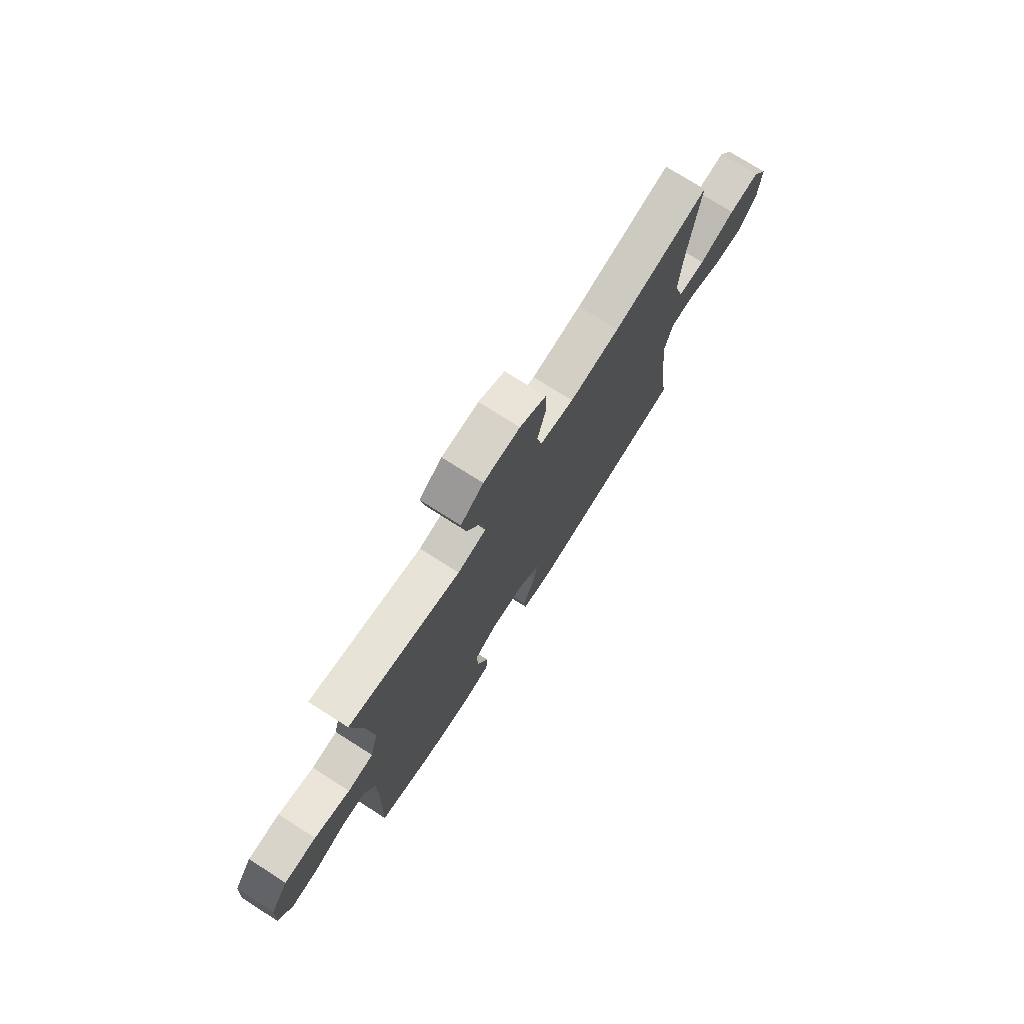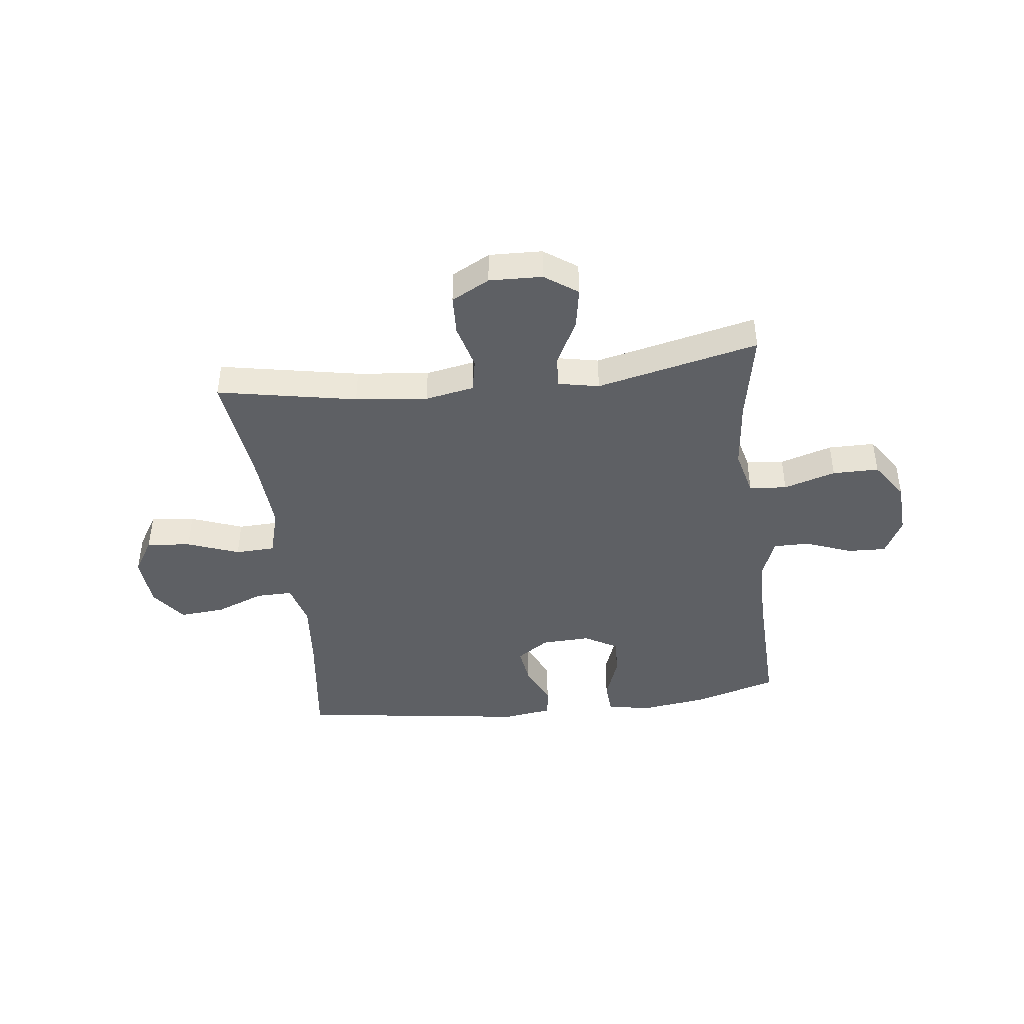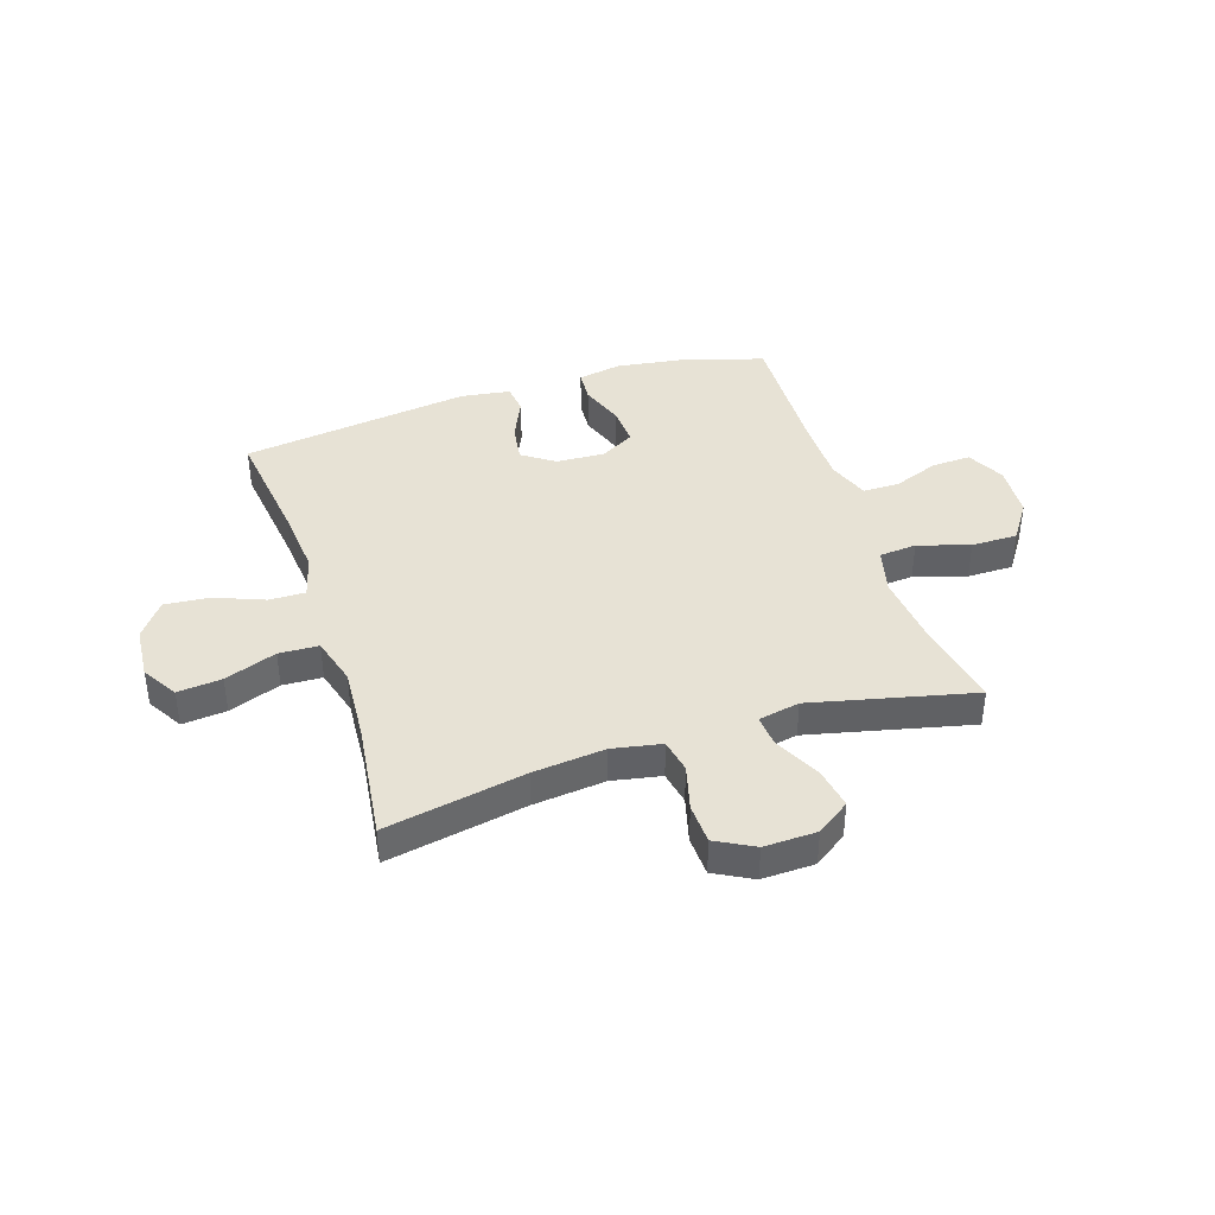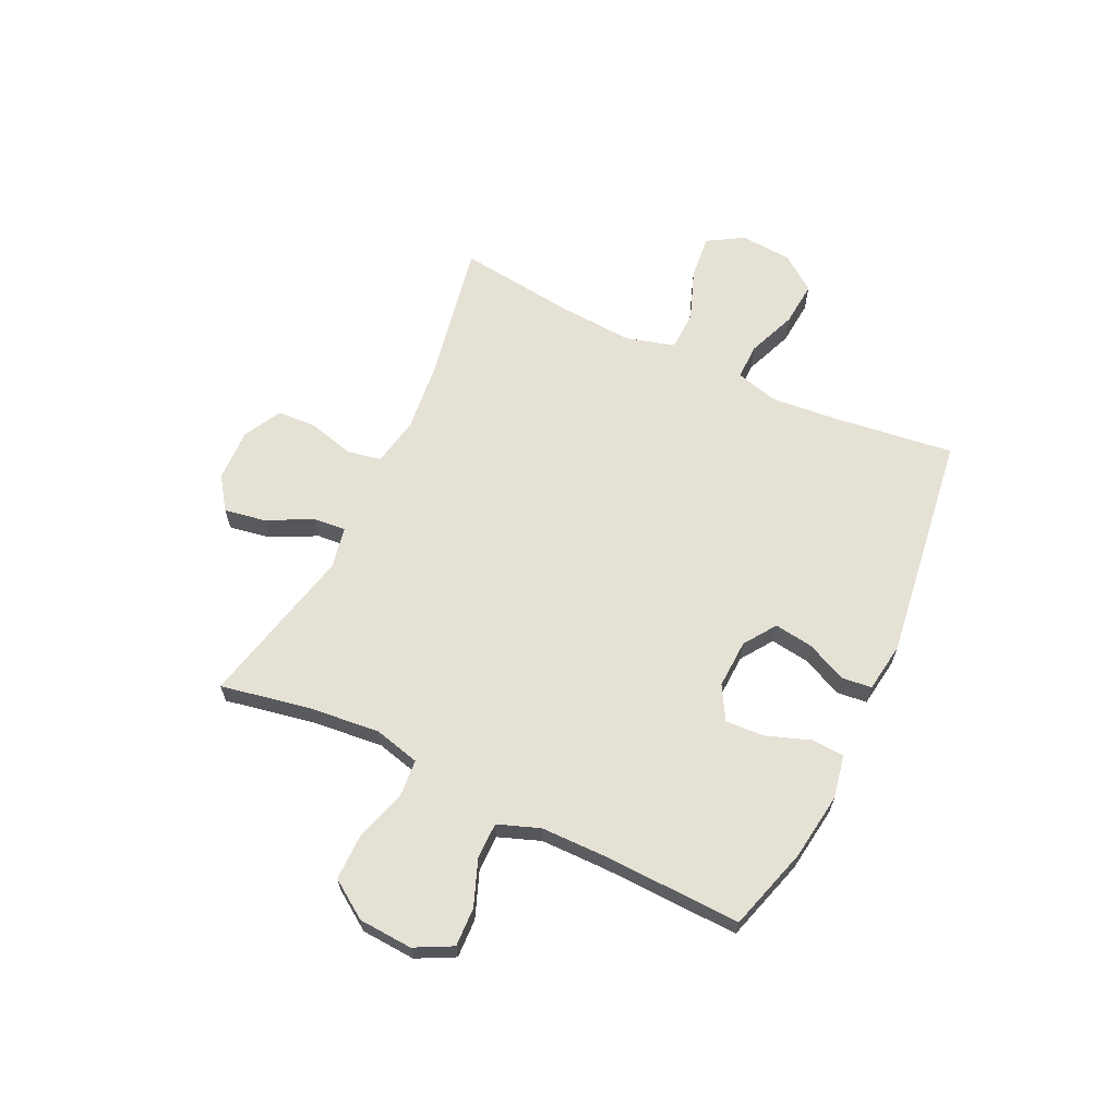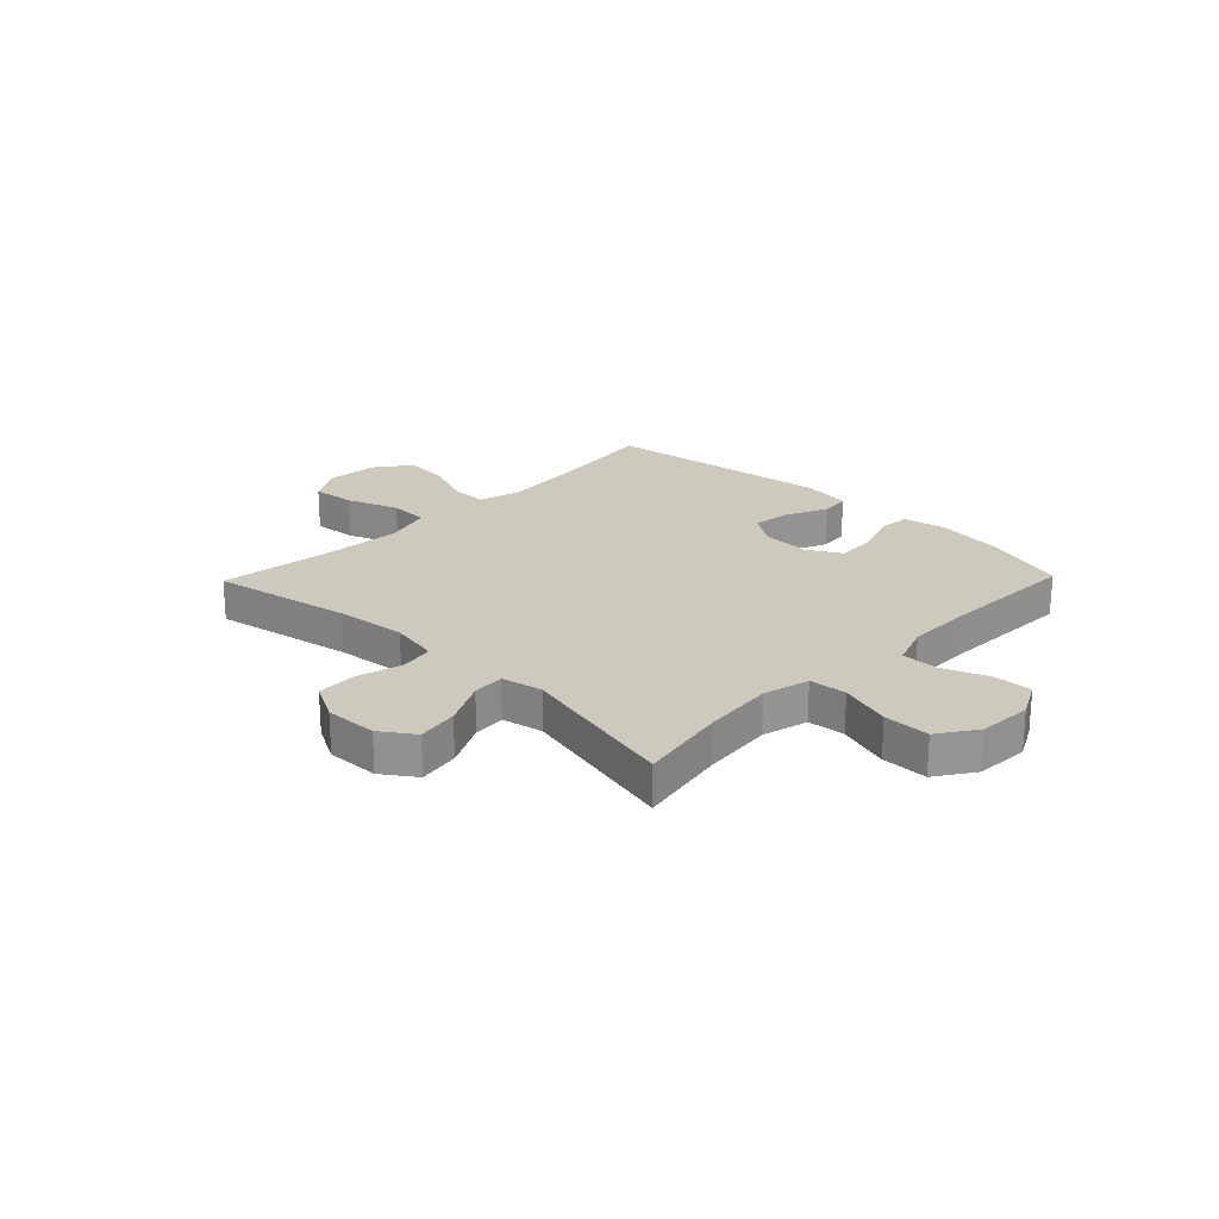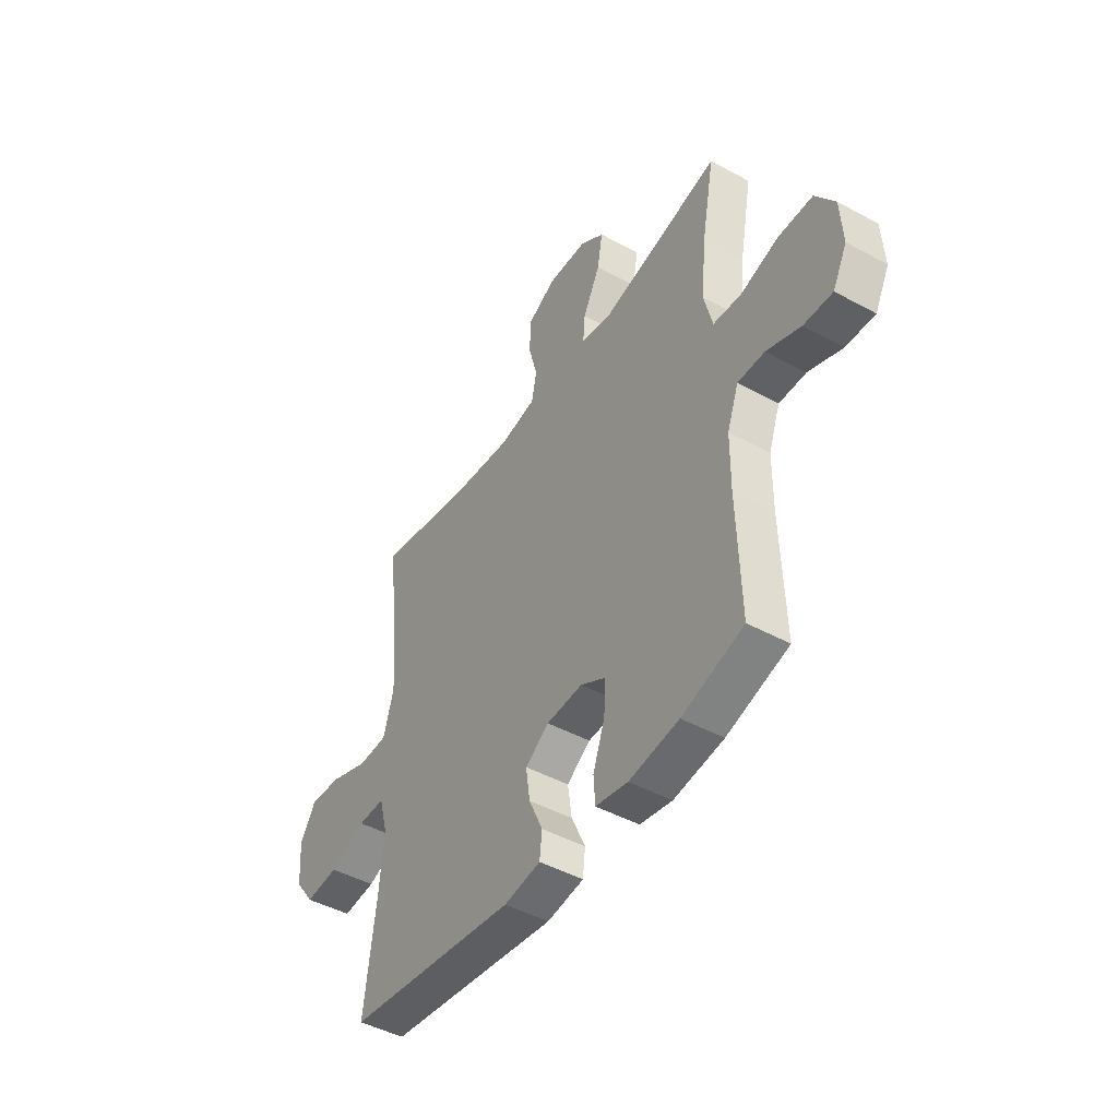
<metadata>
{"format":"obj","ext":"obj","renderer":"f3d","projection":"perspective","resolution":1024,"background":"white","views":[{"elev":74.9,"azim":122.5,"up":"+Z"},{"elev":-42.9,"azim":6.8,"up":"+Y"},{"elev":40.1,"azim":-17.9,"up":"+Y"},{"elev":64.3,"azim":115.4,"up":"+Y"},{"elev":22.7,"azim":44.1,"up":"+Y"},{"elev":-46.0,"azim":58.0,"up":"+Z"}]}
</metadata>
<code>
v 0.5 0.07 -0.5
v 0.349 0.07 -0.545
v 0.227 0.07 -0.562
v 0.148 0.07 -0.547
v 0.144 0.07 -0.488
v 0.173 0.07 -0.407
v 0.177 0.07 -0.336
v 0.116 0.07 -0.301
v 0.027 0.07 -0.305
v -0.031 0.07 -0.345
v -0.021 0.07 -0.415
v 0.013 0.07 -0.49
v 0.007 0.07 -0.544
v -0.083 0.07 -0.557
v -0.5 0.07 -0.5
v -0.472 0.07 -0.281
v -0.461 0.07 -0.158
v -0.482 0.07 -0.08
v -0.548 0.07 -0.081
v -0.637 0.07 -0.116
v -0.719 0.07 -0.123
v -0.767 0.07 -0.058
v -0.774 0.07 0.037
v -0.735 0.07 0.101
v -0.655 0.07 0.093
v -0.561 0.07 0.058
v -0.489 0.07 0.061
v -0.464 0.07 0.149
v -0.473 0.07 0.284
v -0.5 0.07 0.5
v -0.247 0.07 0.452
v -0.116 0.07 0.438
v -0.027 0.07 0.455
v -0.015 0.07 0.516
v -0.037 0.07 0.599
v -0.034 0.07 0.672
v 0.035 0.07 0.709
v 0.131 0.07 0.706
v 0.191 0.07 0.664
v 0.178 0.07 0.589
v 0.136 0.07 0.506
v 0.131 0.07 0.447
v 0.206 0.07 0.432
v 0.5 0.07 0.5
v 0.469 0.07 0.336
v 0.456 0.07 0.208
v 0.477 0.07 0.124
v 0.545 0.07 0.118
v 0.639 0.07 0.147
v 0.723 0.07 0.147
v 0.77 0.07 0.078
v 0.776 0.07 -0.02
v 0.741 0.07 -0.088
v 0.67 0.07 -0.085
v 0.587 0.07 -0.053
v 0.521 0.07 -0.053
v 0.493 0.07 -0.129
v 0.492 0.07 -0.249
v 0.5 0 -0.5
v 0.349 0 -0.545
v 0.227 0 -0.562
v 0.148 0 -0.547
v 0.144 0 -0.488
v 0.173 0 -0.407
v 0.177 0 -0.336
v 0.116 0 -0.301
v 0.027 0 -0.305
v -0.031 0 -0.345
v -0.021 0 -0.415
v 0.013 0 -0.49
v 0.007 0 -0.544
v -0.083 0 -0.557
v -0.5 0 -0.5
v -0.472 0 -0.281
v -0.461 0 -0.158
v -0.482 0 -0.08
v -0.548 0 -0.081
v -0.637 0 -0.116
v -0.719 0 -0.123
v -0.767 0 -0.058
v -0.774 0 0.037
v -0.735 0 0.101
v -0.655 0 0.093
v -0.561 0 0.058
v -0.489 0 0.061
v -0.464 0 0.149
v -0.473 0 0.284
v -0.5 0 0.5
v -0.247 0 0.452
v -0.116 0 0.438
v -0.027 0 0.455
v -0.015 0 0.516
v -0.037 0 0.599
v -0.034 0 0.672
v 0.035 0 0.709
v 0.131 0 0.706
v 0.191 0 0.664
v 0.178 0 0.589
v 0.136 0 0.506
v 0.131 0 0.447
v 0.206 0 0.432
v 0.5 0 0.5
v 0.469 0 0.336
v 0.456 0 0.208
v 0.477 0 0.124
v 0.545 0 0.118
v 0.639 0 0.147
v 0.723 0 0.147
v 0.77 0 0.078
v 0.776 0 -0.02
v 0.741 0 -0.088
v 0.67 0 -0.085
v 0.587 0 -0.053
v 0.521 0 -0.053
v 0.493 0 -0.129
v 0.492 0 -0.249
f 52 53 54 55
f 52 55 56
f 51 52 56
f 48 49 50 51
f 47 48 51 56
f 46 47 56 57
f 43 44 45
f 42 43 45 46
f 38 39 40 41
f 38 41 42
f 37 38 42
f 34 35 36 37
f 33 34 37 42
f 32 33 42 46
f 29 30 31
f 28 29 31 32
f 27 28 32 46
f 23 24 25 26
f 23 26 27
f 22 23 27
f 19 20 21 22
f 18 19 22 27
f 17 18 27 46
f 13 14 15 16
f 11 12 13 16
f 10 11 16 17
f 9 10 17 46
f 3 4 5 6
f 3 6 7
f 58 1 2 3
f 58 3 7
f 57 58 7 8
f 8 9 46 57
f 113 112 111 110
f 114 113 110
f 114 110 109
f 109 108 107 106
f 114 109 106 105
f 115 114 105 104
f 103 102 101
f 104 103 101 100
f 99 98 97 96
f 100 99 96
f 100 96 95
f 95 94 93 92
f 100 95 92 91
f 104 100 91 90
f 89 88 87
f 90 89 87 86
f 104 90 86 85
f 84 83 82 81
f 85 84 81
f 85 81 80
f 80 79 78 77
f 85 80 77 76
f 104 85 76 75
f 74 73 72 71
f 74 71 70 69
f 75 74 69 68
f 104 75 68 67
f 64 63 62 61
f 65 64 61
f 61 60 59 116
f 65 61 116
f 66 65 116 115
f 115 104 67 66
f 1 59 60 2
f 2 60 61 3
f 3 61 62 4
f 4 62 63 5
f 5 63 64 6
f 6 64 65 7
f 7 65 66 8
f 8 66 67 9
f 9 67 68 10
f 10 68 69 11
f 11 69 70 12
f 12 70 71 13
f 13 71 72 14
f 14 72 73 15
f 15 73 74 16
f 16 74 75 17
f 17 75 76 18
f 18 76 77 19
f 19 77 78 20
f 20 78 79 21
f 21 79 80 22
f 22 80 81 23
f 23 81 82 24
f 24 82 83 25
f 25 83 84 26
f 26 84 85 27
f 27 85 86 28
f 28 86 87 29
f 29 87 88 30
f 30 88 89 31
f 31 89 90 32
f 32 90 91 33
f 33 91 92 34
f 34 92 93 35
f 35 93 94 36
f 36 94 95 37
f 37 95 96 38
f 38 96 97 39
f 39 97 98 40
f 40 98 99 41
f 41 99 100 42
f 42 100 101 43
f 43 101 102 44
f 44 102 103 45
f 45 103 104 46
f 46 104 105 47
f 47 105 106 48
f 48 106 107 49
f 49 107 108 50
f 50 108 109 51
f 51 109 110 52
f 52 110 111 53
f 53 111 112 54
f 54 112 113 55
f 55 113 114 56
f 56 114 115 57
f 57 115 116 58
f 58 116 59 1

</code>
